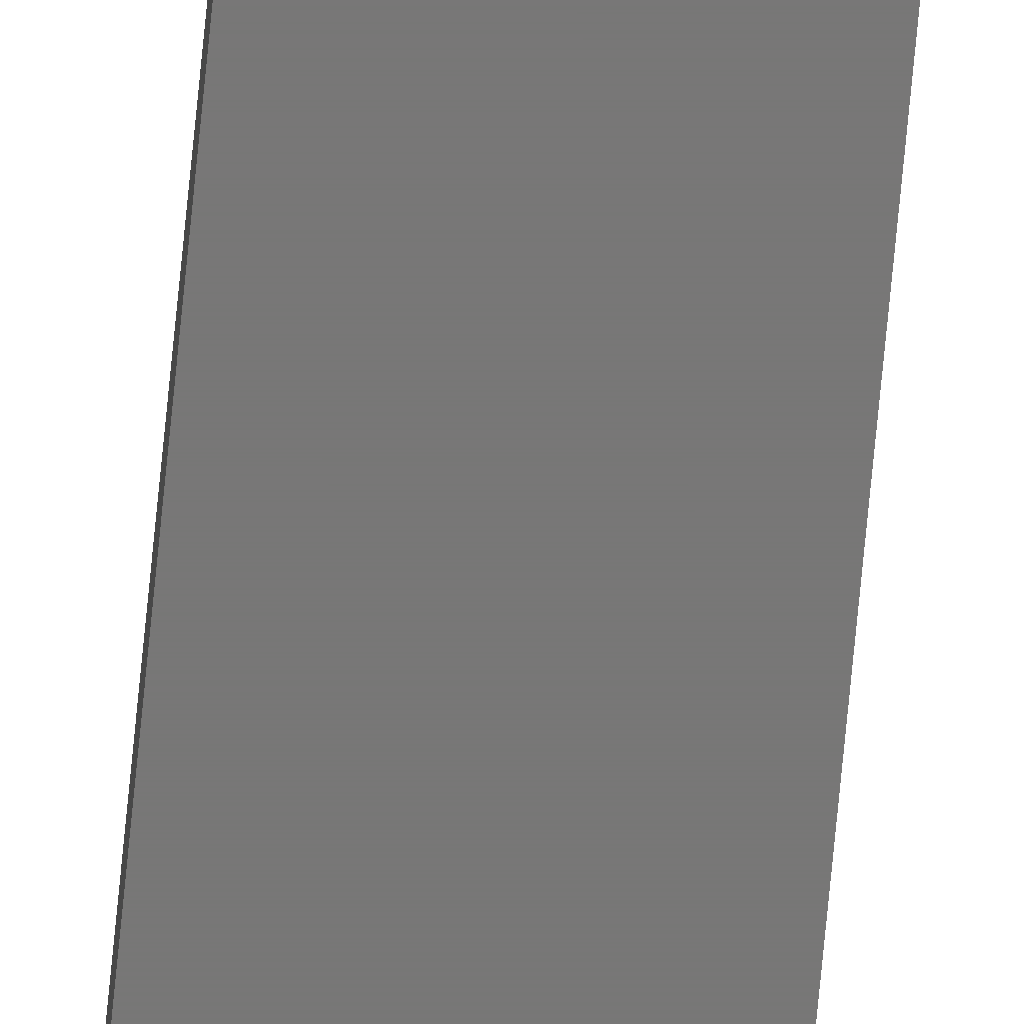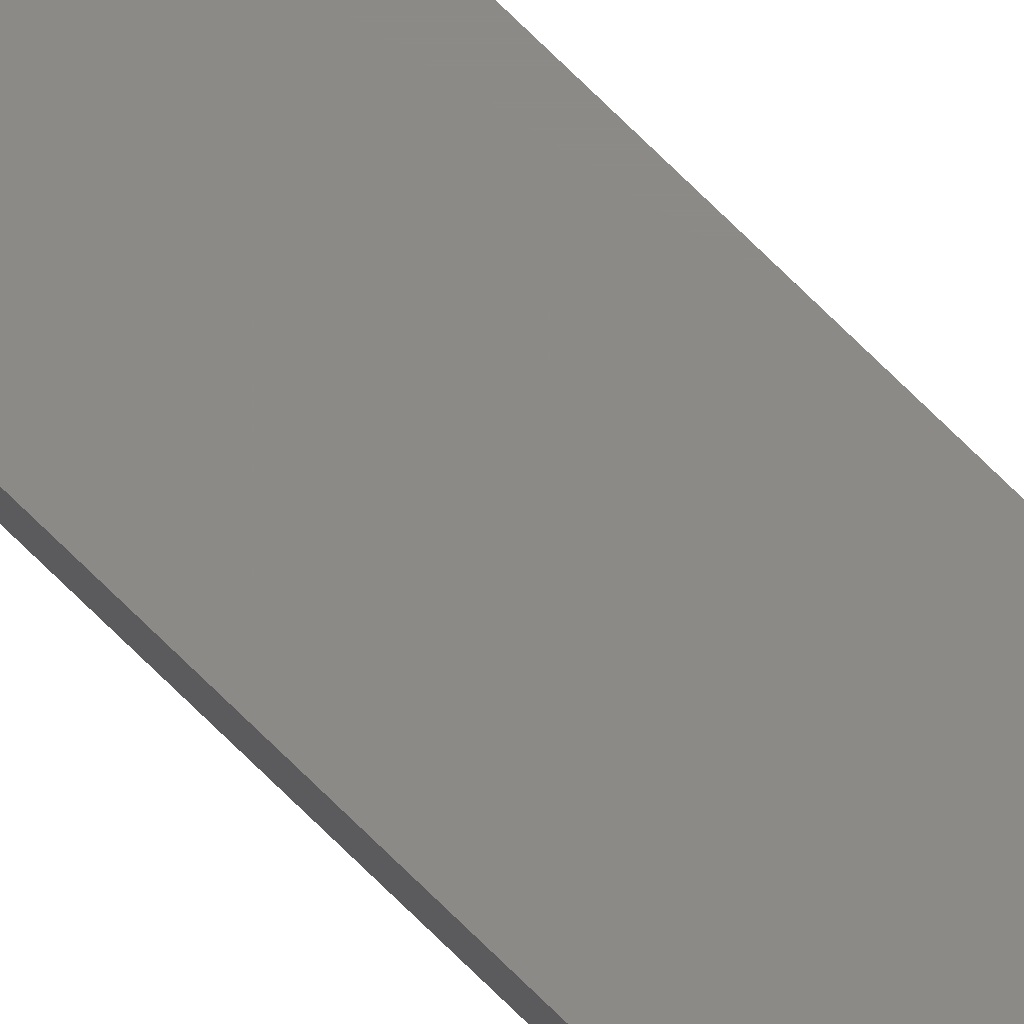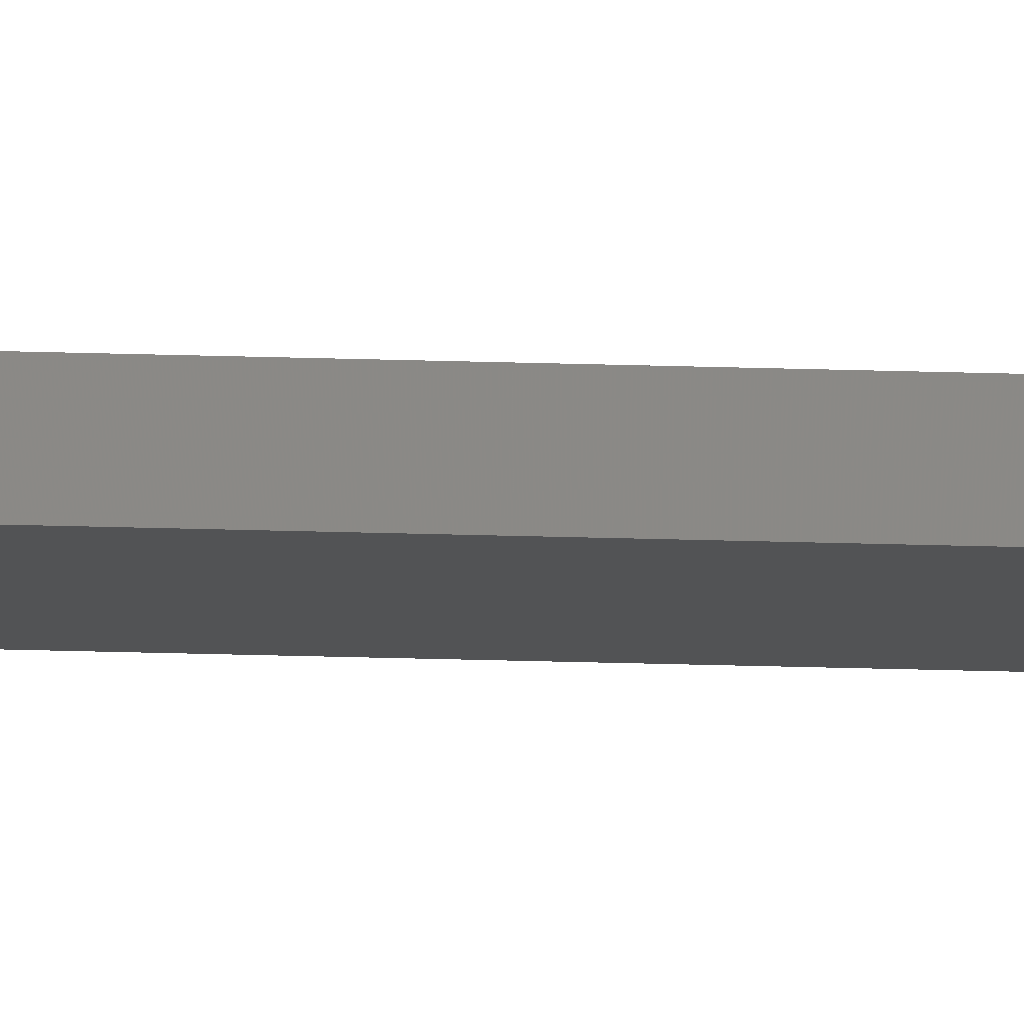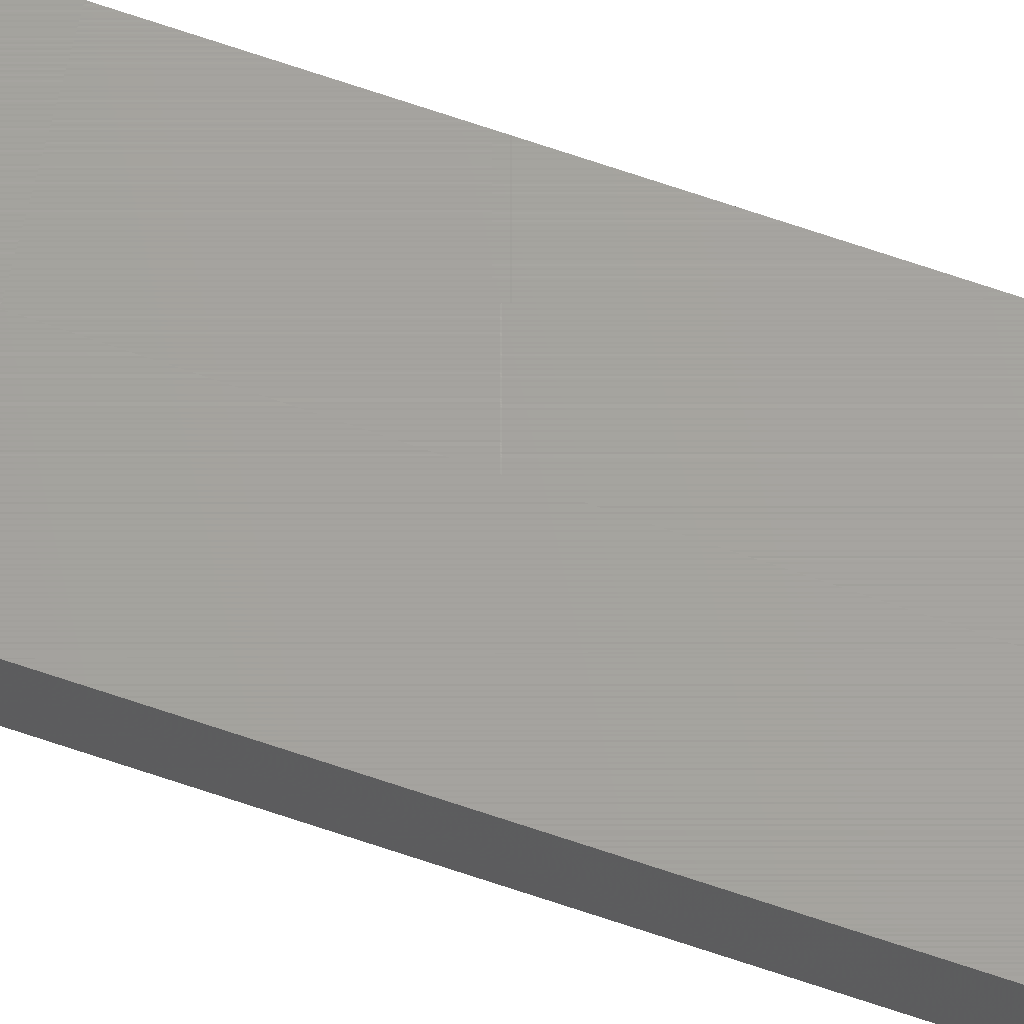
<metadata>
{"format":"stl","ext":"stl","renderer":"f3d","projection":"perspective","resolution":1024,"background":"white","views":[{"elev":-70.0,"azim":-5.4,"up":"+Y"},{"elev":77.4,"azim":134.1,"up":"+Y"},{"elev":-10.2,"azim":82.9,"up":"+Y"},{"elev":67.4,"azim":109.0,"up":"+Y"}]}
</metadata>
<code>
# stl→obj: 16 verts, 32 faces
v -6.435 2.905 200
v -6.435 2.905 1.234e-15
v -6.435 3.535 200
v -6.435 3.535 1.234e-15
v -3.885 3.535 200
v -3.885 3.535 7.453e-16
v -3.885 2.905 200
v -3.885 2.905 7.453e-16
v -6.44 3.54 200
v -6.44 3.54 1.235e-15
v -6.44 2.9 200
v -6.44 2.9 1.235e-15
v -3.88 3.54 200
v -3.88 3.54 7.443e-16
v -3.88 2.9 200
v -3.88 2.9 7.443e-16
f 1 2 3
f 3 2 4
f 3 4 5
f 5 4 6
f 5 6 7
f 7 6 8
f 7 8 1
f 1 8 2
f 9 10 11
f 11 10 12
f 13 14 9
f 9 14 10
f 15 16 13
f 13 16 14
f 11 12 15
f 15 12 16
f 3 9 1
f 3 5 9
f 9 5 13
f 13 5 7
f 15 7 1
f 11 1 9
f 11 15 1
f 13 7 15
f 2 10 4
f 2 12 10
f 2 8 12
f 12 8 16
f 16 8 14
f 14 8 6
f 4 14 6
f 4 10 14

</code>
